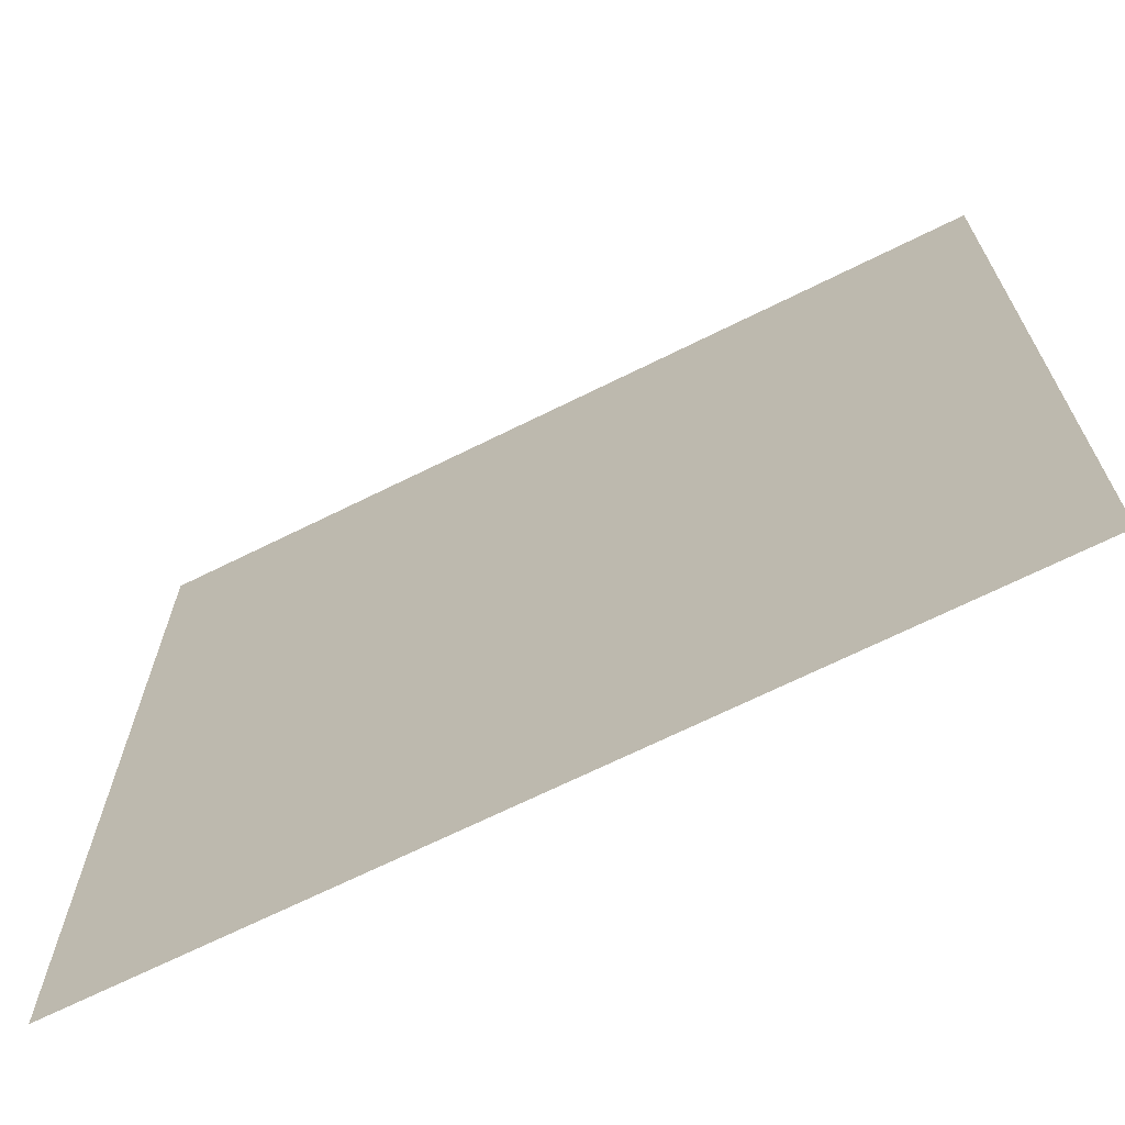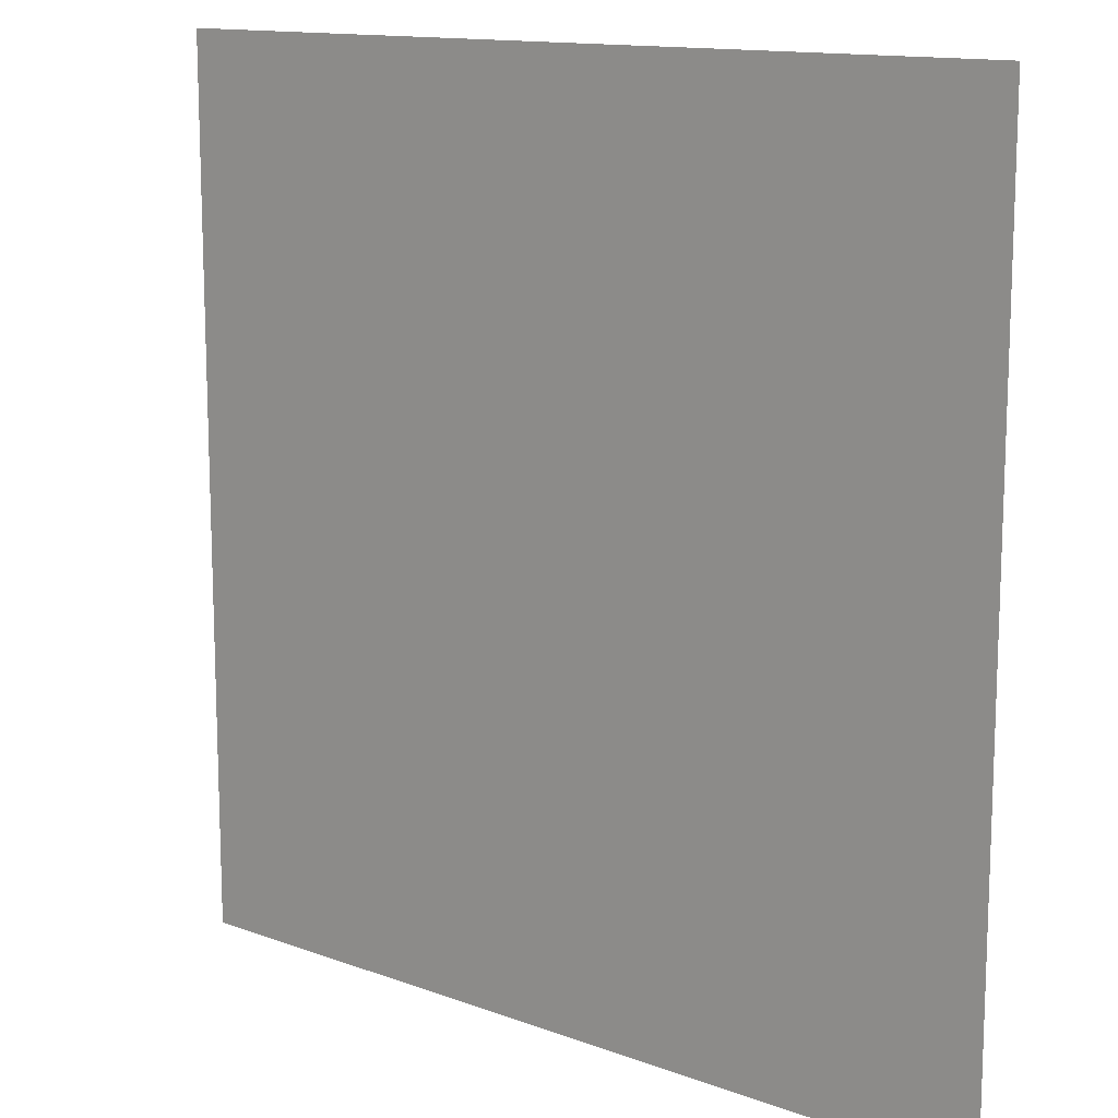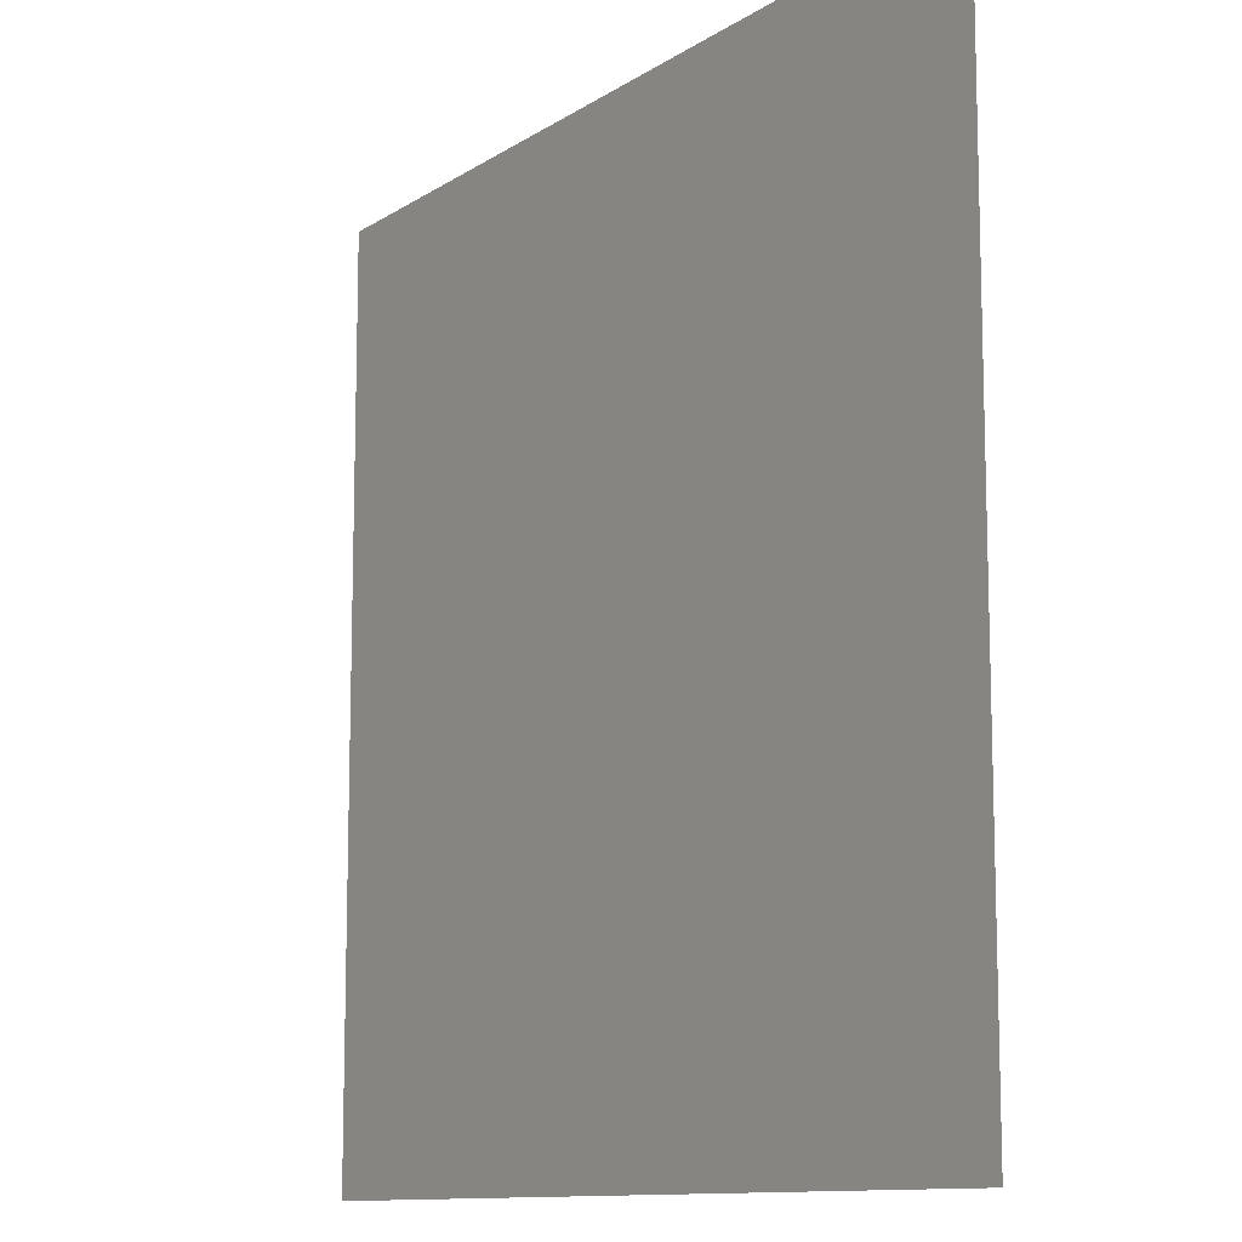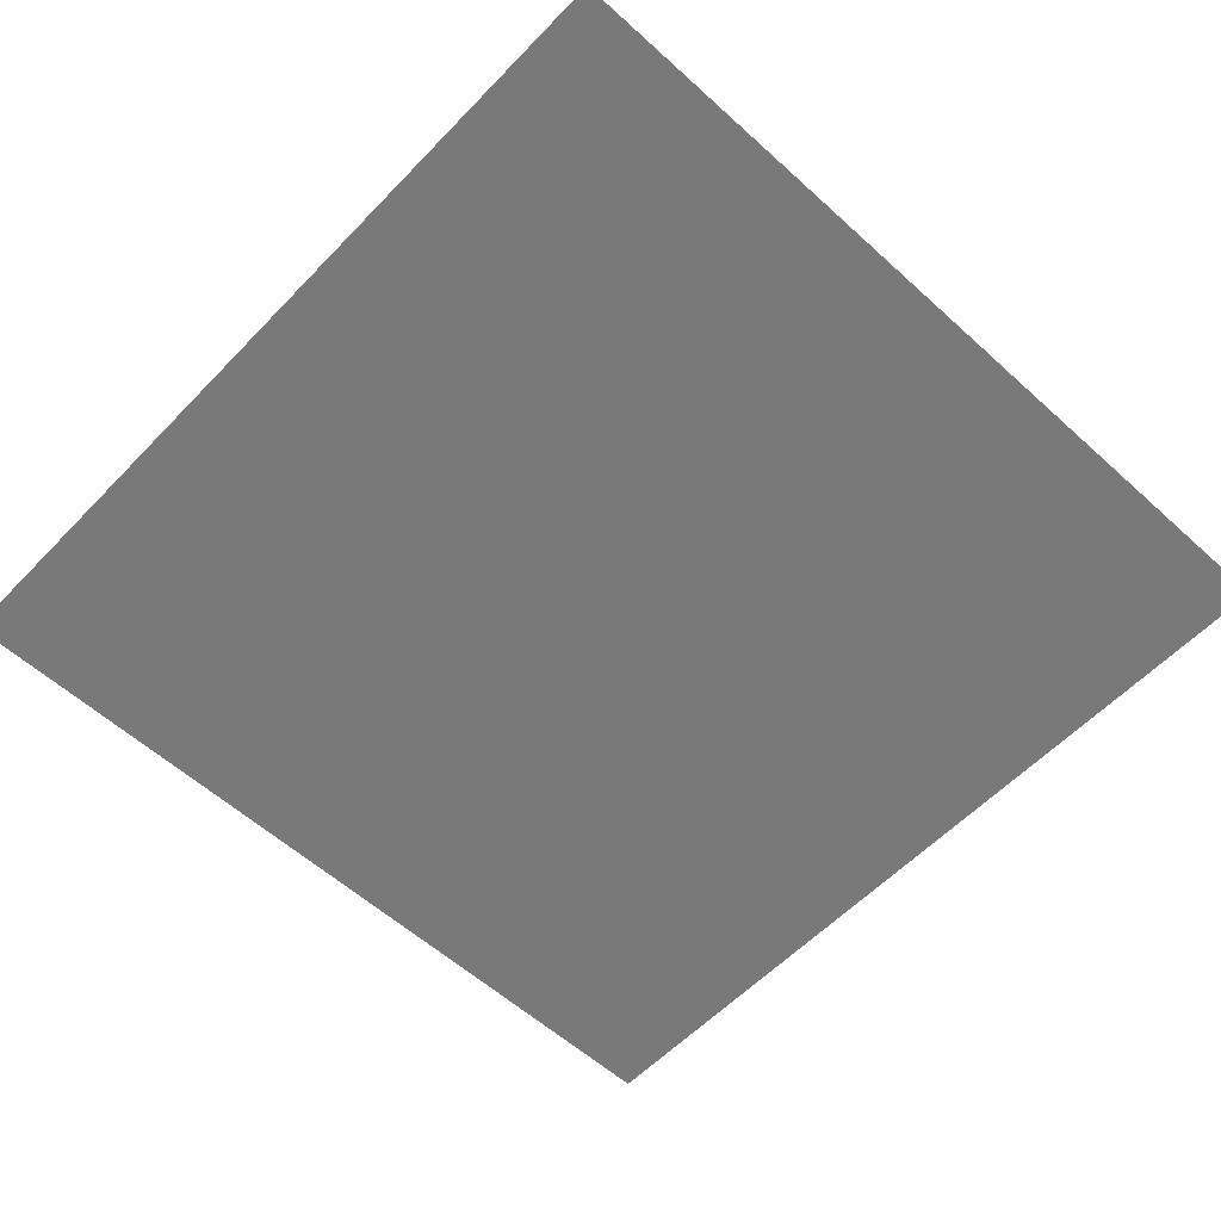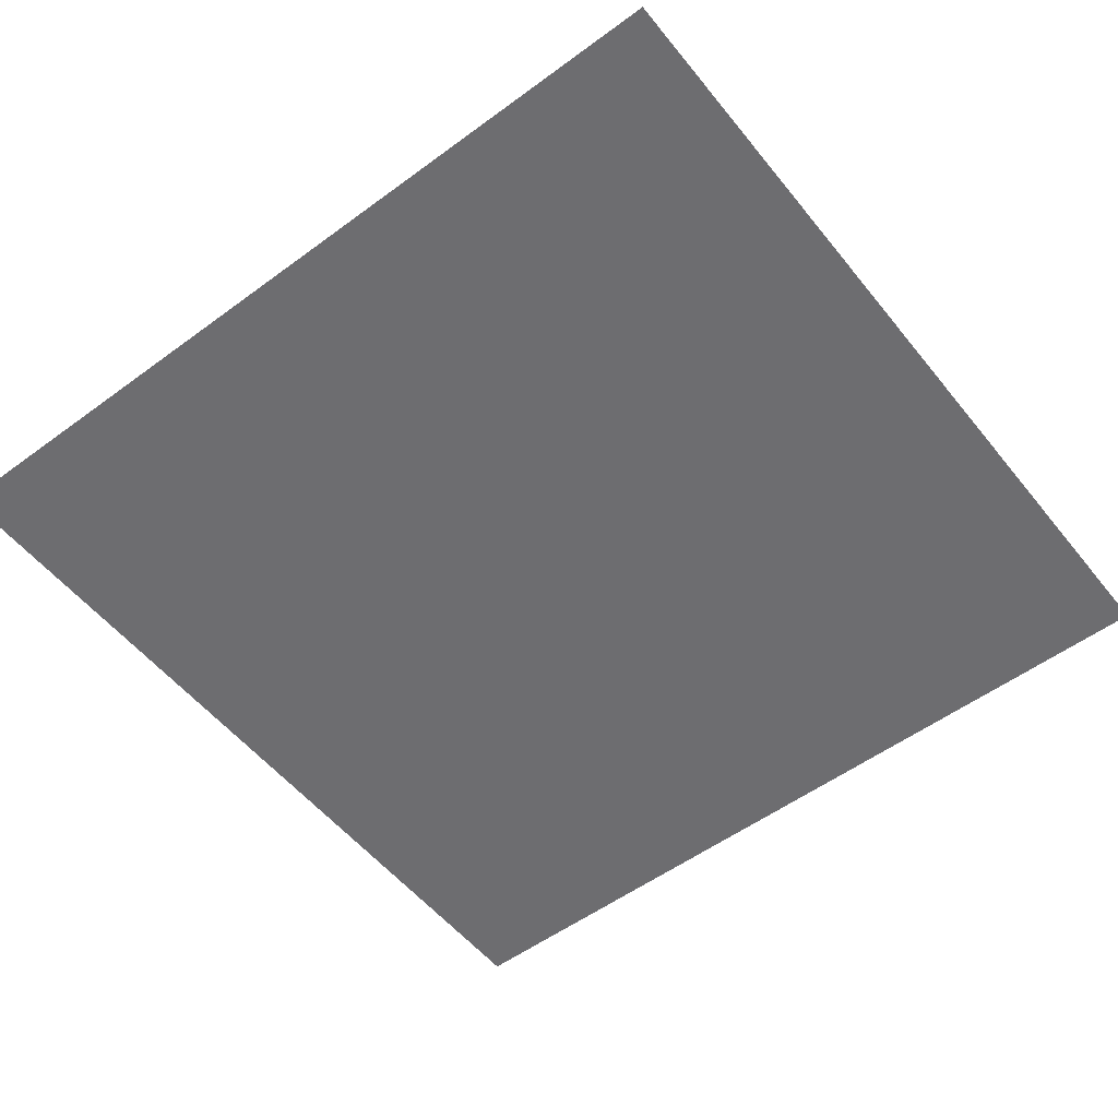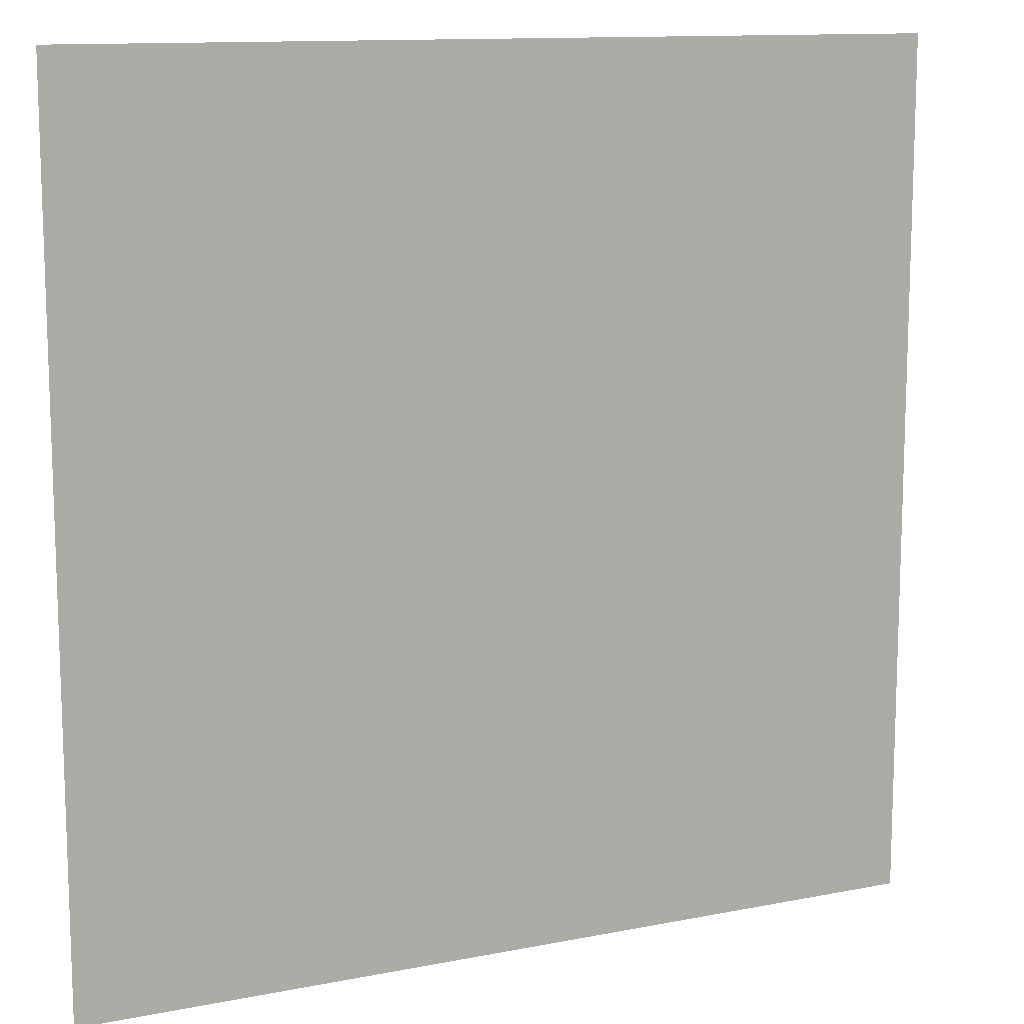
<metadata>
{"format":"obj","ext":"obj","renderer":"f3d","projection":"perspective","resolution":1024,"background":"white","views":[{"elev":-68.9,"azim":26.4,"up":"+Z"},{"elev":13.2,"azim":40.1,"up":"+Z"},{"elev":-11.3,"azim":56.6,"up":"+Z"},{"elev":-57.8,"azim":-133.2,"up":"+Y"},{"elev":-54.1,"azim":-142.0,"up":"+Y"},{"elev":12.1,"azim":154.8,"up":"+Z"}]}
</metadata>
<code>
g wall_outdoor_1_IN10
v 0.5035 0.5197 -1.511
v 0.5035 0.5197 0.5034
v -1.511 0.5197 0.5034
v -1.51 0.5197 -1.511
g wall_outdoor_1_IN10_0
f 3 2 1
f 4 3 1

</code>
